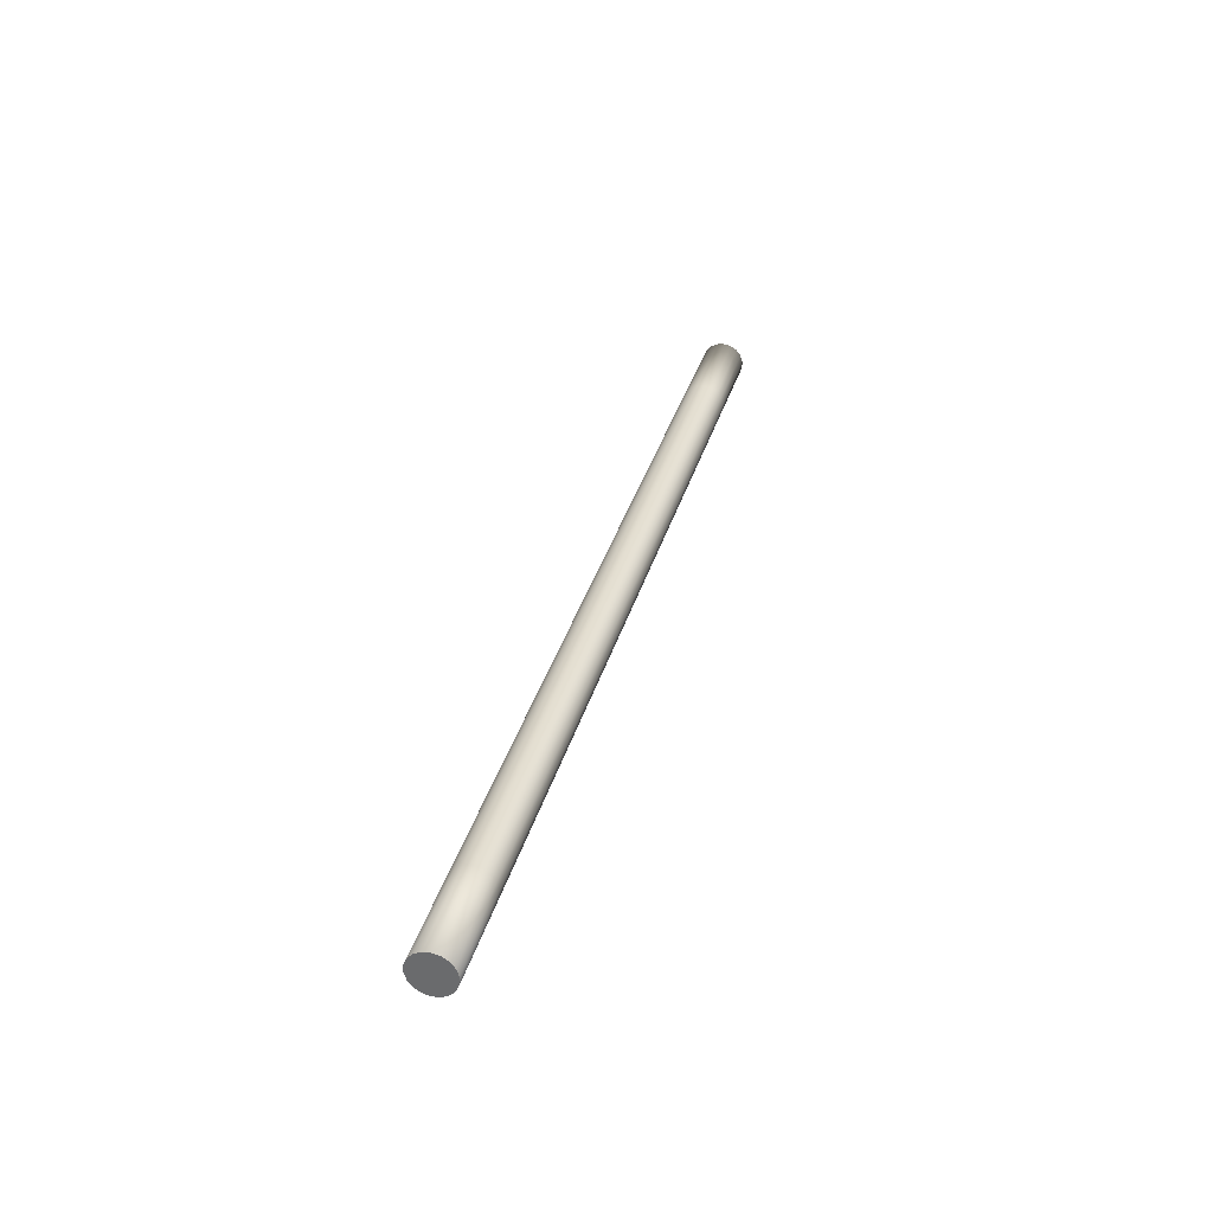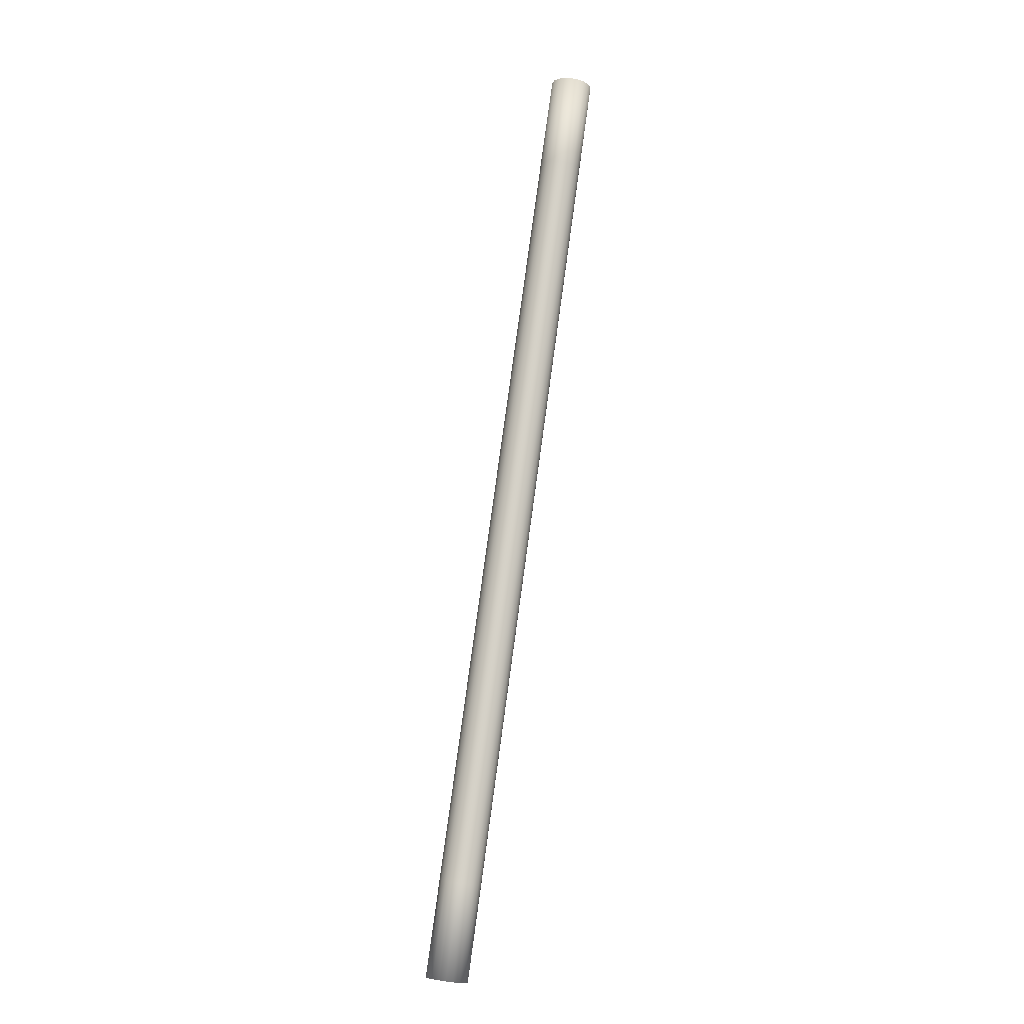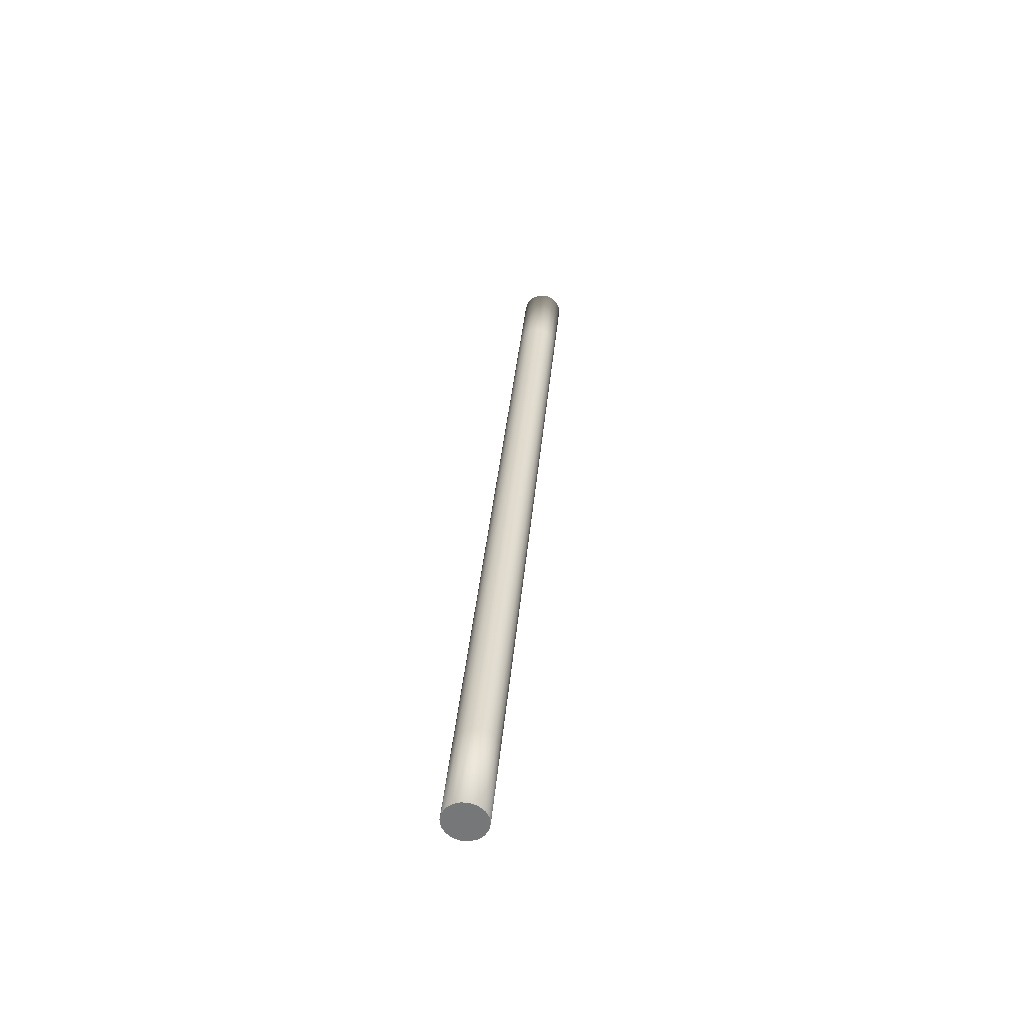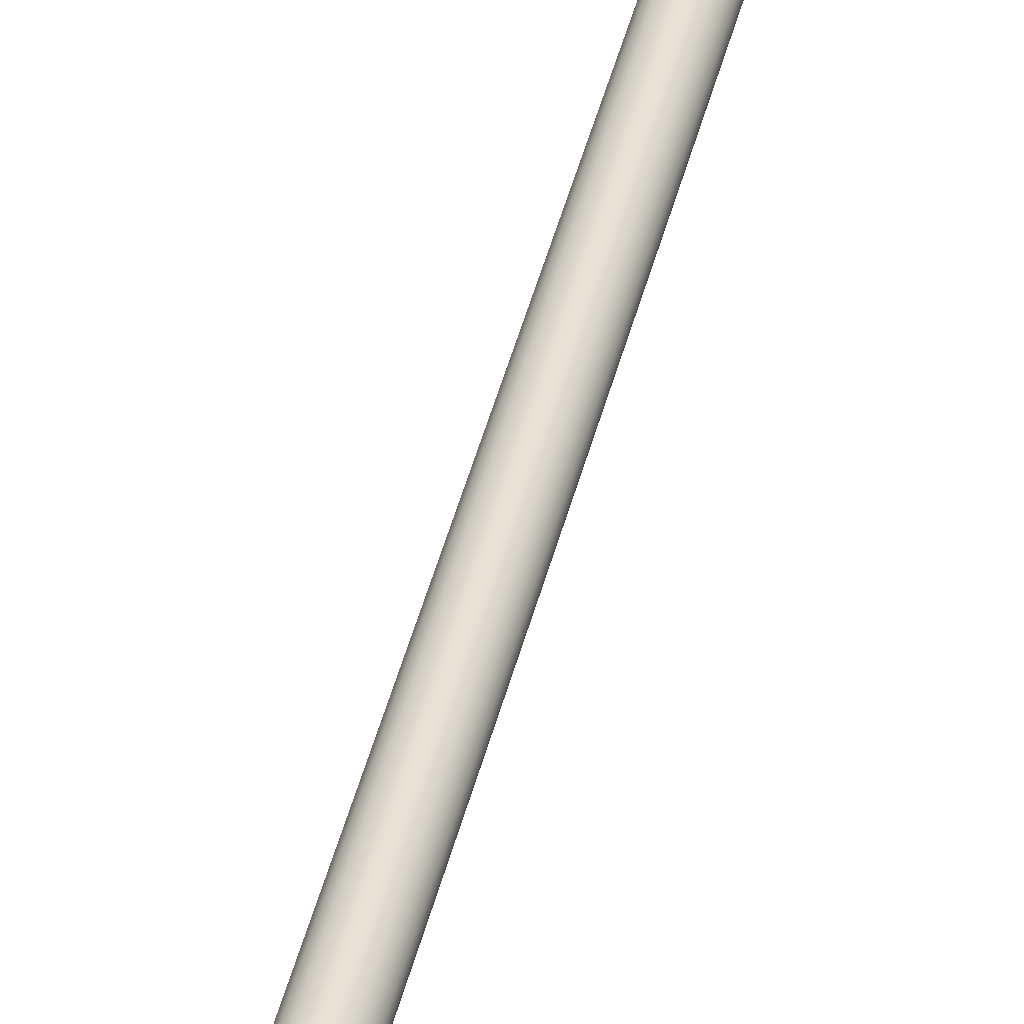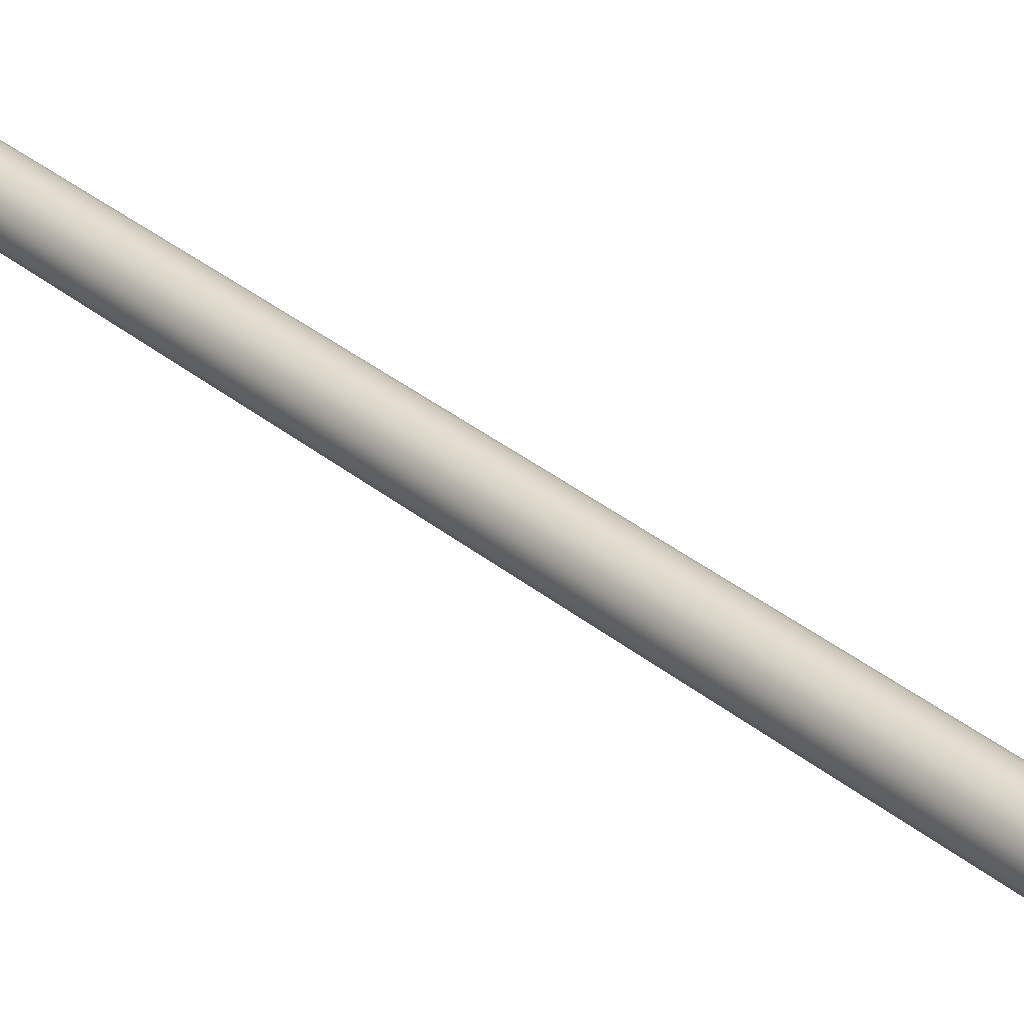
<metadata>
{"format":"obj","ext":"obj","renderer":"f3d","projection":"perspective","resolution":1024,"background":"white","views":[{"elev":-55.4,"azim":-15.4,"up":"+Y"},{"elev":1.8,"azim":-71.7,"up":"+Y"},{"elev":-43.5,"azim":-85.2,"up":"+Y"},{"elev":58.2,"azim":2.6,"up":"+Z"},{"elev":29.0,"azim":-56.5,"up":"+Z"}]}
</metadata>
<code>
o Cylinder.002
v 0.03626 1.219 0.1531
v 0.03162 1.22 0.151
v 0.02656 1.221 0.1508
v 0.02168 1.223 0.1523
v 0.01758 1.224 0.1555
v 0.01476 1.224 0.1598
v 0.01354 1.224 0.1649
v 0.01408 1.224 0.1701
v 0.01631 1.223 0.1748
v 0.01997 1.221 0.1784
v 0.02461 1.22 0.1804
v 0.02967 1.219 0.1807
v 0.03455 1.218 0.1792
v 0.03865 1.217 0.176
v 0.04147 1.216 0.1716
v 0.04269 1.216 0.1665
v 0.04215 1.217 0.1613
v 0.03992 1.218 0.1567
v -0.1389 0.5626 0.1103
v -0.1343 0.5613 0.1124
v -0.1306 0.5601 0.1159
v -0.1284 0.5592 0.1206
v -0.1278 0.5588 0.1258
v -0.129 0.5588 0.1309
v -0.1319 0.5592 0.1353
v -0.136 0.5601 0.1384
v -0.1408 0.5613 0.14
v -0.1459 0.5626 0.1397
v -0.1505 0.5639 0.1376
v -0.1542 0.5651 0.1341
v -0.1564 0.5659 0.1294
v -0.157 0.5664 0.1242
v -0.1558 0.5664 0.1191
v -0.1529 0.5659 0.1147
v -0.1488 0.5651 0.1116
v -0.144 0.5639 0.1101
v 0.01457 1.154 0.147
v 0.01921 1.153 0.149
v 0.02287 1.152 0.1526
v 0.0251 1.151 0.1573
v 0.02564 1.151 0.1624
v 0.02442 1.151 0.1675
v 0.02159 1.151 0.1719
v 0.0175 1.152 0.1751
v 0.01262 1.153 0.1766
v 0.007559 1.154 0.1763
v 0.002919 1.156 0.1743
v -0.000738 1.157 0.1707
v -0.002972 1.158 0.1661
v -0.003513 1.158 0.1609
v -0.002295 1.158 0.1558
v 0.000534 1.158 0.1514
v 0.004633 1.157 0.1482
v 0.009508 1.156 0.1467
v -0.1269 0.6297 0.1141
v -0.1218 0.6283 0.1144
v -0.1099 0.6954 0.1182
v -0.1048 0.6941 0.1185
v -0.0928 0.7612 0.1223
v -0.08774 0.7598 0.1225
v -0.07575 0.8269 0.1263
v -0.07068 0.8256 0.1266
v -0.0587 0.8927 0.1304
v -0.05363 0.8914 0.1307
v -0.04165 0.9584 0.1345
v -0.03658 0.9571 0.1348
v -0.02459 1.024 0.1386
v -0.01953 1.023 0.1388
v -0.007543 1.09 0.1426
v -0.002481 1.089 0.1429
v -0.1318 0.6308 0.1157
v -0.1147 0.6966 0.1197
v -0.09767 0.7623 0.1238
v -0.08062 0.8281 0.1279
v -0.06357 0.8939 0.1319
v -0.04652 0.9596 0.136
v -0.02947 1.025 0.1401
v -0.01242 1.091 0.1442
v -0.1359 0.6317 0.1188
v -0.1188 0.6975 0.1229
v -0.1018 0.7632 0.127
v -0.08472 0.829 0.131
v -0.06767 0.8947 0.1351
v -0.05062 0.9605 0.1392
v -0.03357 1.026 0.1432
v -0.01652 1.092 0.1473
v -0.1387 0.6322 0.1232
v -0.1217 0.6979 0.1273
v -0.1046 0.7637 0.1313
v -0.08755 0.8294 0.1354
v -0.0705 0.8952 0.1395
v -0.05345 0.9609 0.1436
v -0.0364 1.027 0.1476
v -0.01935 1.092 0.1517
v -0.1399 0.6322 0.1283
v -0.1229 0.6979 0.1324
v -0.1058 0.7637 0.1364
v -0.08877 0.8294 0.1405
v -0.07172 0.8952 0.1446
v -0.05467 0.9609 0.1487
v -0.03762 1.027 0.1527
v -0.02056 1.092 0.1568
v -0.1394 0.6317 0.1335
v -0.1223 0.6975 0.1376
v -0.1053 0.7632 0.1416
v -0.08823 0.829 0.1457
v -0.07118 0.8947 0.1498
v -0.05412 0.9605 0.1538
v -0.03707 1.026 0.1579
v -0.02002 1.092 0.162
v -0.1371 0.6308 0.1381
v -0.1201 0.6966 0.1422
v -0.103 0.7623 0.1463
v -0.08599 0.8281 0.1504
v -0.06894 0.8939 0.1544
v -0.05189 0.9596 0.1585
v -0.03484 1.025 0.1626
v -0.01779 1.091 0.1667
v -0.1335 0.6297 0.1417
v -0.1164 0.6954 0.1458
v -0.09939 0.7612 0.1499
v -0.08234 0.8269 0.1539
v -0.06529 0.8927 0.158
v -0.04823 0.9584 0.1621
v -0.03118 1.024 0.1661
v -0.01413 1.09 0.1702
v -0.1288 0.6283 0.1438
v -0.1118 0.6941 0.1478
v -0.09475 0.7598 0.1519
v -0.0777 0.8256 0.156
v -0.06065 0.8914 0.16
v -0.0436 0.9571 0.1641
v -0.02654 1.023 0.1682
v -0.009492 1.089 0.1723
v -0.1238 0.627 0.144
v -0.1067 0.6928 0.1481
v -0.08969 0.7585 0.1522
v -0.07263 0.8243 0.1562
v -0.05558 0.89 0.1603
v -0.03853 0.9558 0.1644
v -0.02148 1.022 0.1685
v -0.004429 1.087 0.1725
v -0.1189 0.6258 0.1425
v -0.1019 0.6916 0.1466
v -0.08481 0.7573 0.1506
v -0.06776 0.8231 0.1547
v -0.05071 0.8889 0.1588
v -0.03366 0.9546 0.1629
v -0.01661 1.02 0.1669
v 0.000445 1.086 0.171
v -0.1148 0.625 0.1394
v -0.09776 0.6907 0.1434
v -0.08071 0.7565 0.1475
v -0.06366 0.8222 0.1516
v -0.04661 0.888 0.1556
v -0.02956 0.9537 0.1597
v -0.01251 1.02 0.1638
v 0.004544 1.085 0.1679
v -0.112 0.6245 0.135
v -0.09493 0.6903 0.139
v -0.07788 0.756 0.1431
v -0.06083 0.8218 0.1472
v -0.04378 0.8875 0.1513
v -0.02673 0.9533 0.1553
v -0.009678 1.019 0.1594
v 0.007373 1.085 0.1635
v -0.1108 0.6245 0.1299
v -0.09372 0.6903 0.1339
v -0.07666 0.756 0.138
v -0.05961 0.8218 0.1421
v -0.04256 0.8875 0.1462
v -0.02551 0.9533 0.1502
v -0.008461 1.019 0.1543
v 0.008591 1.085 0.1584
v -0.1113 0.625 0.1247
v -0.09426 0.6907 0.1287
v -0.07721 0.7565 0.1328
v -0.06016 0.8222 0.1369
v -0.0431 0.888 0.141
v -0.02605 0.9537 0.145
v -0.009001 1.02 0.1491
v 0.00805 1.085 0.1532
v -0.1135 0.6258 0.12
v -0.09649 0.6916 0.1241
v -0.07944 0.7573 0.1282
v -0.06239 0.8231 0.1322
v -0.04534 0.8889 0.1363
v -0.02829 0.9546 0.1404
v -0.01124 1.02 0.1444
v 0.005816 1.086 0.1485
v -0.1172 0.627 0.1164
v -0.1001 0.6928 0.1205
v -0.0831 0.7585 0.1246
v -0.06605 0.8243 0.1287
v -0.04899 0.89 0.1327
v -0.03194 0.9558 0.1368
v -0.01489 1.022 0.1409
v 0.002159 1.087 0.1449
f 1 2 3 4 5 6 7 8 9 10 11 12 13 14 15 16 17 18
f 19 20 21 22 23 24 25 26 27 28 29 30 31 32 33 34 35 36
f 37 2 1 38
f 38 1 18 39
f 39 18 17 40
f 40 17 16 41
f 41 16 15 42
f 42 15 14 43
f 43 14 13 44
f 44 13 12 45
f 45 12 11 46
f 46 11 10 47
f 47 10 9 48
f 48 9 8 49
f 49 8 7 50
f 50 7 6 51
f 51 6 5 52
f 52 5 4 53
f 53 4 3 54
f 54 3 2 37
f 36 55 56 19
f 55 57 58 56
f 57 59 60 58
f 59 61 62 60
f 61 63 64 62
f 63 65 66 64
f 65 67 68 66
f 67 69 70 68
f 69 54 37 70
f 35 71 55 36
f 71 72 57 55
f 72 73 59 57
f 73 74 61 59
f 74 75 63 61
f 75 76 65 63
f 76 77 67 65
f 77 78 69 67
f 78 53 54 69
f 34 79 71 35
f 79 80 72 71
f 80 81 73 72
f 81 82 74 73
f 82 83 75 74
f 83 84 76 75
f 84 85 77 76
f 85 86 78 77
f 86 52 53 78
f 33 87 79 34
f 87 88 80 79
f 88 89 81 80
f 89 90 82 81
f 90 91 83 82
f 91 92 84 83
f 92 93 85 84
f 93 94 86 85
f 94 51 52 86
f 32 95 87 33
f 95 96 88 87
f 96 97 89 88
f 97 98 90 89
f 98 99 91 90
f 99 100 92 91
f 100 101 93 92
f 101 102 94 93
f 102 50 51 94
f 31 103 95 32
f 103 104 96 95
f 104 105 97 96
f 105 106 98 97
f 106 107 99 98
f 107 108 100 99
f 108 109 101 100
f 109 110 102 101
f 110 49 50 102
f 30 111 103 31
f 111 112 104 103
f 112 113 105 104
f 113 114 106 105
f 114 115 107 106
f 115 116 108 107
f 116 117 109 108
f 117 118 110 109
f 118 48 49 110
f 29 119 111 30
f 119 120 112 111
f 120 121 113 112
f 121 122 114 113
f 122 123 115 114
f 123 124 116 115
f 124 125 117 116
f 125 126 118 117
f 126 47 48 118
f 28 127 119 29
f 127 128 120 119
f 128 129 121 120
f 129 130 122 121
f 130 131 123 122
f 131 132 124 123
f 132 133 125 124
f 133 134 126 125
f 134 46 47 126
f 27 135 127 28
f 135 136 128 127
f 136 137 129 128
f 137 138 130 129
f 138 139 131 130
f 139 140 132 131
f 140 141 133 132
f 141 142 134 133
f 142 45 46 134
f 26 143 135 27
f 143 144 136 135
f 144 145 137 136
f 145 146 138 137
f 146 147 139 138
f 147 148 140 139
f 148 149 141 140
f 149 150 142 141
f 150 44 45 142
f 25 151 143 26
f 151 152 144 143
f 152 153 145 144
f 153 154 146 145
f 154 155 147 146
f 155 156 148 147
f 156 157 149 148
f 157 158 150 149
f 158 43 44 150
f 24 159 151 25
f 159 160 152 151
f 160 161 153 152
f 161 162 154 153
f 162 163 155 154
f 163 164 156 155
f 164 165 157 156
f 165 166 158 157
f 166 42 43 158
f 23 167 159 24
f 167 168 160 159
f 168 169 161 160
f 169 170 162 161
f 170 171 163 162
f 171 172 164 163
f 172 173 165 164
f 173 174 166 165
f 174 41 42 166
f 22 175 167 23
f 175 176 168 167
f 176 177 169 168
f 177 178 170 169
f 178 179 171 170
f 179 180 172 171
f 180 181 173 172
f 181 182 174 173
f 182 40 41 174
f 21 183 175 22
f 183 184 176 175
f 184 185 177 176
f 185 186 178 177
f 186 187 179 178
f 187 188 180 179
f 188 189 181 180
f 189 190 182 181
f 190 39 40 182
f 20 191 183 21
f 191 192 184 183
f 192 193 185 184
f 193 194 186 185
f 194 195 187 186
f 195 196 188 187
f 196 197 189 188
f 197 198 190 189
f 198 38 39 190
f 19 56 191 20
f 56 58 192 191
f 58 60 193 192
f 60 62 194 193
f 62 64 195 194
f 64 66 196 195
f 66 68 197 196
f 68 70 198 197
f 70 37 38 198

</code>
